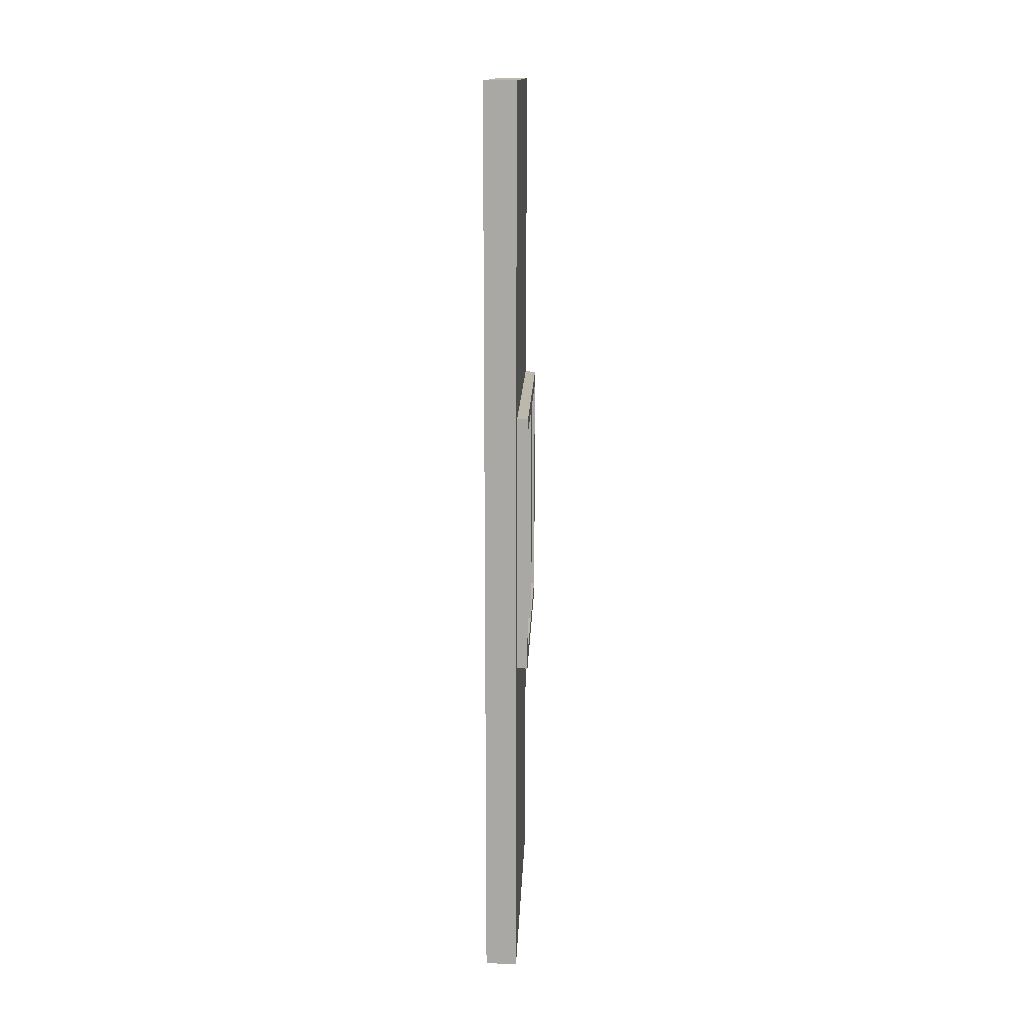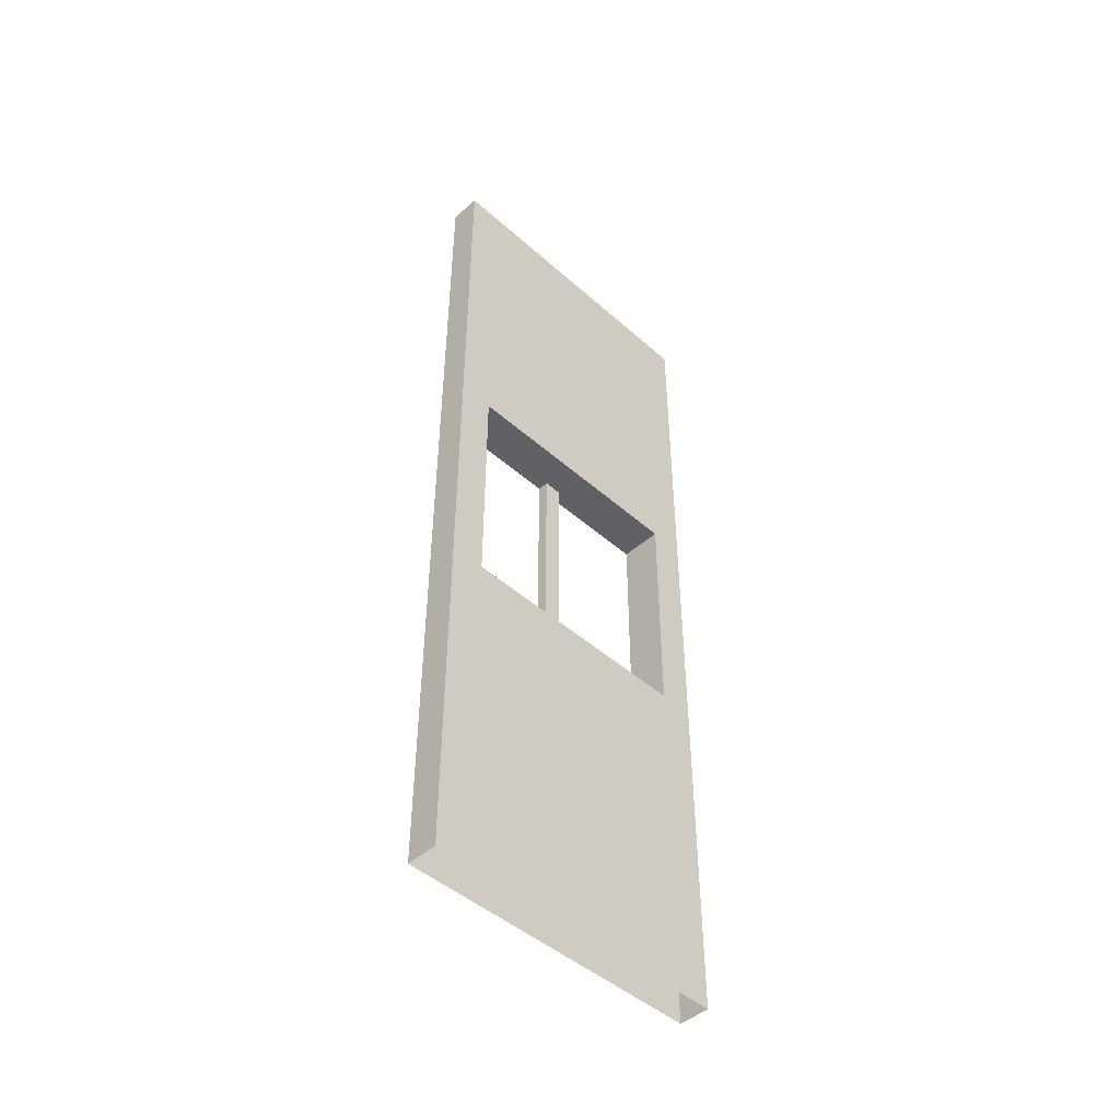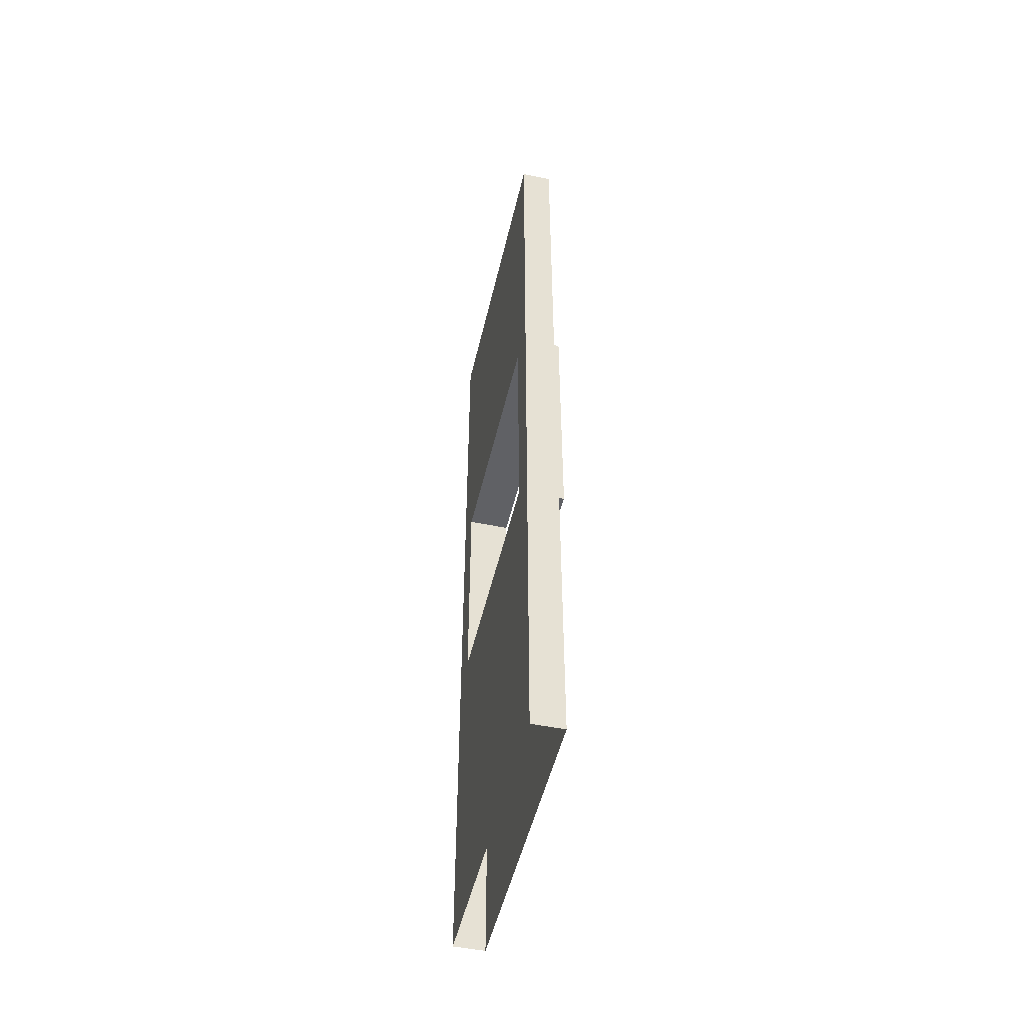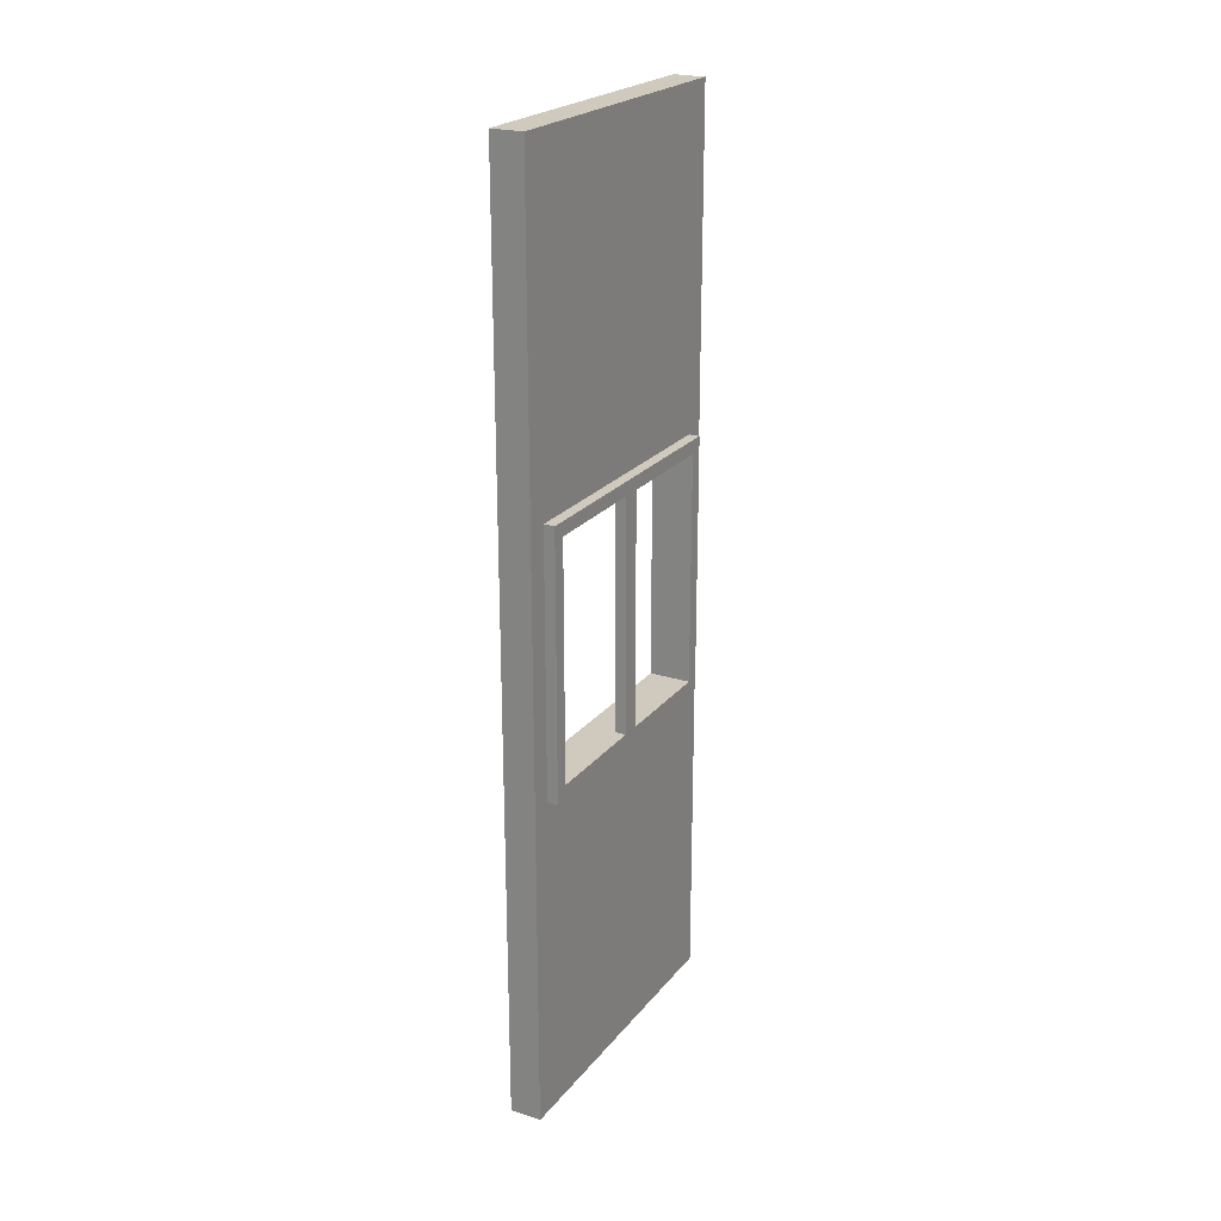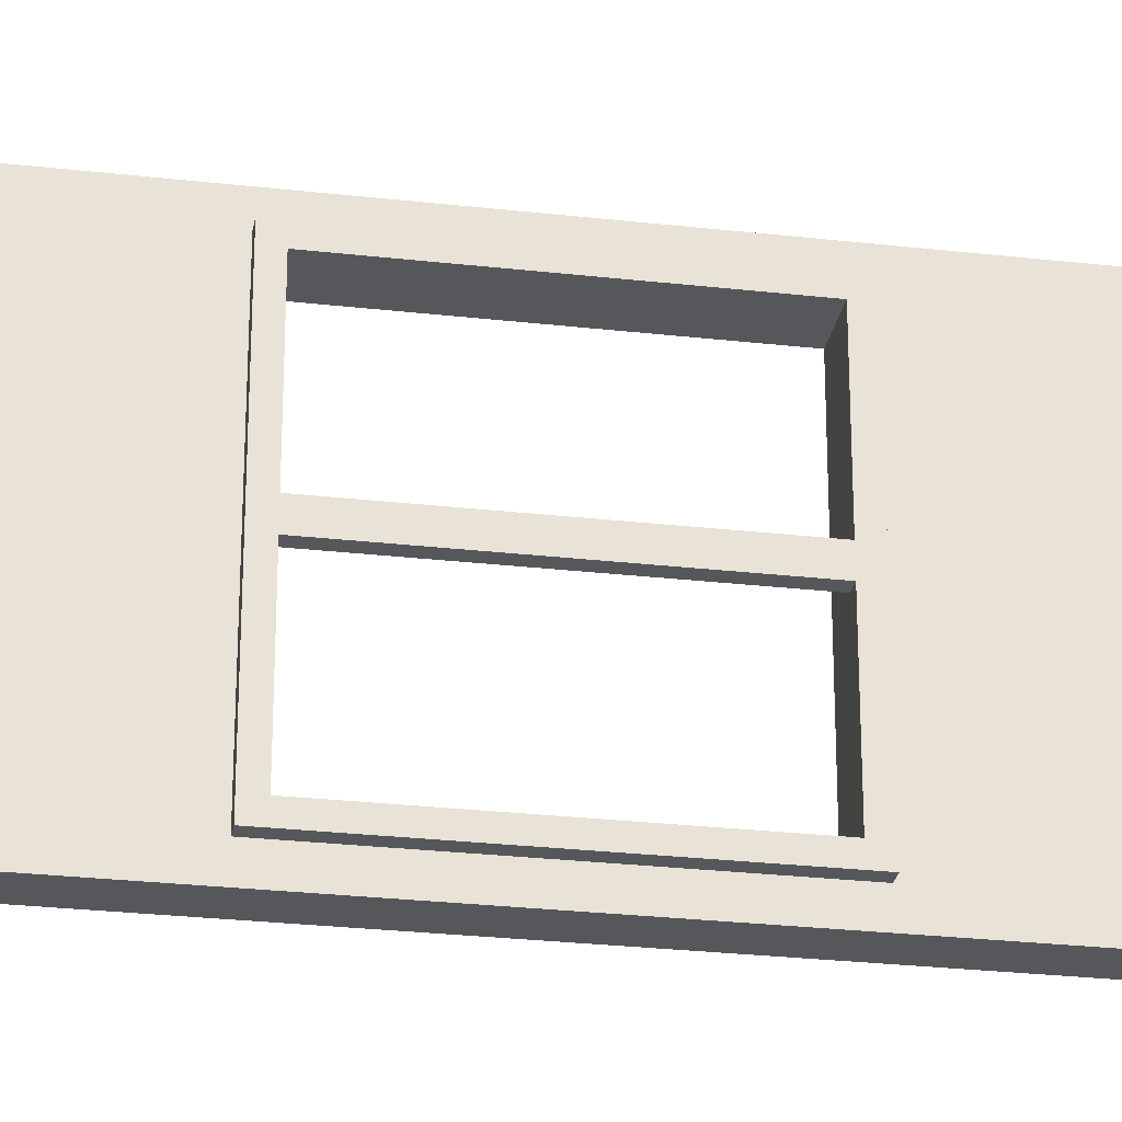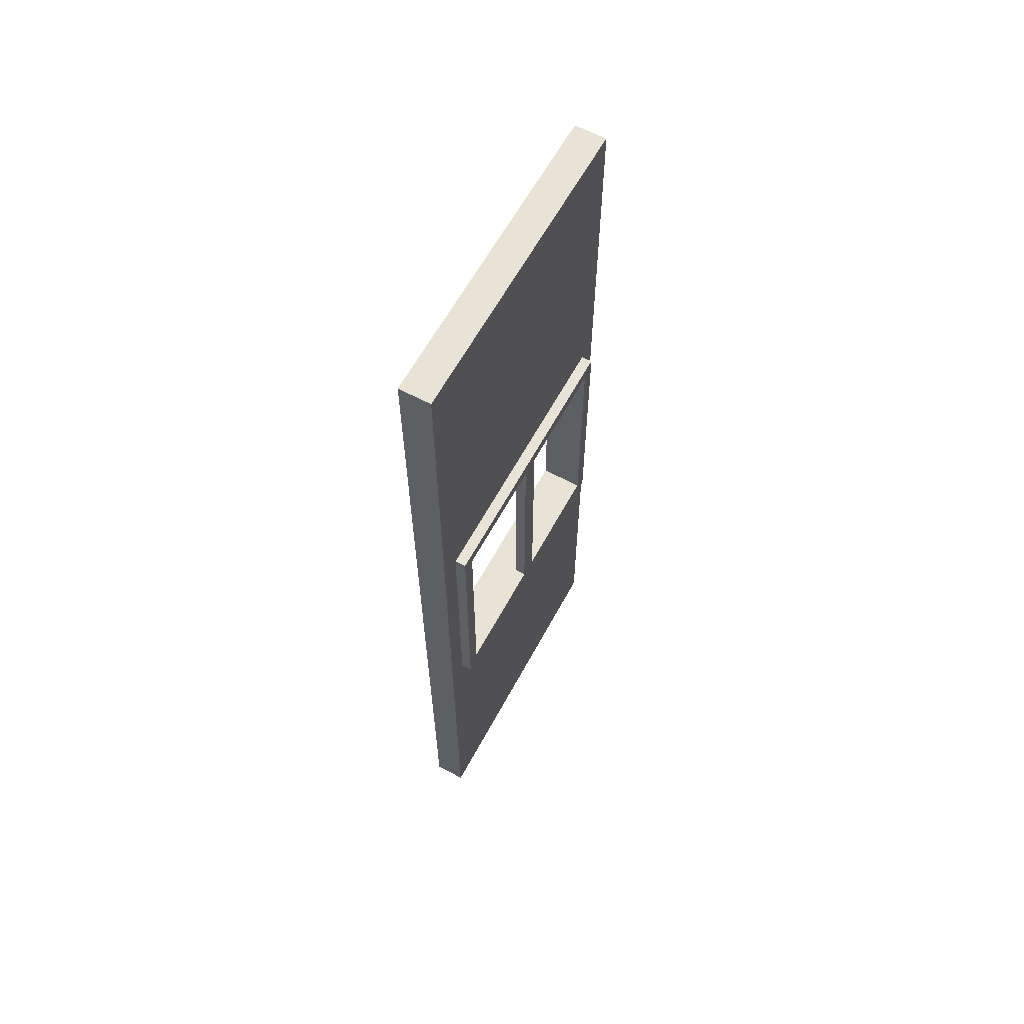
<metadata>
{"format":"obj","ext":"obj","renderer":"f3d","projection":"perspective","resolution":1024,"background":"white","views":[{"elev":14.6,"azim":-177.8,"up":"+Y"},{"elev":-46.8,"azim":44.9,"up":"+Y"},{"elev":-49.7,"azim":167.1,"up":"+Y"},{"elev":23.0,"azim":-151.6,"up":"+Y"},{"elev":-27.2,"azim":-100.0,"up":"+Z"},{"elev":62.0,"azim":-151.6,"up":"+Y"}]}
</metadata>
<code>
v  40 300 250
v  50 300 250
v  50 300 150
v  40 300 150
v  50 106.7 250
v  50 203.3 250
v  40 203.3 250
v  40 106.7 250
v  40 106.7 150
v  40 203.3 150
v  50 203.3 150
v  50 106.7 150
v  40 10 250
v  50 10 250
v  50 10 150
v  40 10 150
v  50 113.4 243.2
v  50 196.6 243.2
v  50 113.4 156.8
v  50 196.6 156.8
v  40 196.6 243.2
v  40 113.4 243.2
v  40 196.6 156.8
v  40 113.4 156.8
v  50 192.2 238.9
v  50 117.8 238.9
v  40 117.8 238.9
v  40 192.2 238.9
v  50 117.8 161.1
v  40 117.8 161.1
v  50 192.2 161.1
v  40 192.2 161.1
v  36.58 113.4 243.2
v  36.58 196.6 243.2
v  36.58 192.2 238.9
v  36.58 117.8 238.9
v  36.58 196.6 203
v  36.58 192.2 203
v  36.58 196.6 156.8
v  36.58 113.4 156.8
v  36.58 117.8 161.1
v  36.58 192.2 161.1
v  36.58 113.4 197
v  36.58 117.8 197
v  40 196.6 203
v  40 113.4 197
v  40 117.8 203
v  36.58 117.8 203
v  40 192.2 197
v  36.58 192.2 197
v  36.58 196.6 197
v  36.58 113.4 203
v  40 196.6 197
v  40 113.4 203
v  40 117.8 197
v  40 192.2 203
o wall_window_001
g wall_window_001
f 1 2 3 4
f 5 6 7 8
f 9 10 11 12
f 6 2 1 7
f 8 13 14 5
f 11 3 2 6
f 5 14 15 12
f 10 4 3 11
f 12 15 16 9
f 7 1 4 10
f 9 16 13 8
f 6 5 17 18
f 5 12 19 17
f 12 11 20 19
f 11 6 18 20
f 8 7 21 22
f 7 10 23 21
f 10 9 24 23
f 9 8 22 24
f 25 26 27 28
f 26 29 30 27
f 29 31 32 30
f 31 25 28 32
f 18 17 26 25
f 17 19 29 26
f 19 20 31 29
f 20 18 25 31
f 33 34 35 36
f 34 37 38 35
f 39 40 41 42
f 40 43 44 41
f 22 21 34 33
f 21 45 37 34
f 23 24 40 39
f 24 46 43 40
f 28 27 36 35
f 27 47 48 36
f 30 32 42 41
f 32 49 50 42
f 51 39 42 50
f 52 33 36 48
f 53 23 39 51
f 54 22 33 52
f 55 30 41 44
f 56 28 35 38
f 37 51 50 38
f 43 52 48 44
f 45 53 51 37
f 46 54 52 43
f 48 47 56 38
f 47 55 49 56
f 55 44 50 49
f 44 48 38 50

</code>
